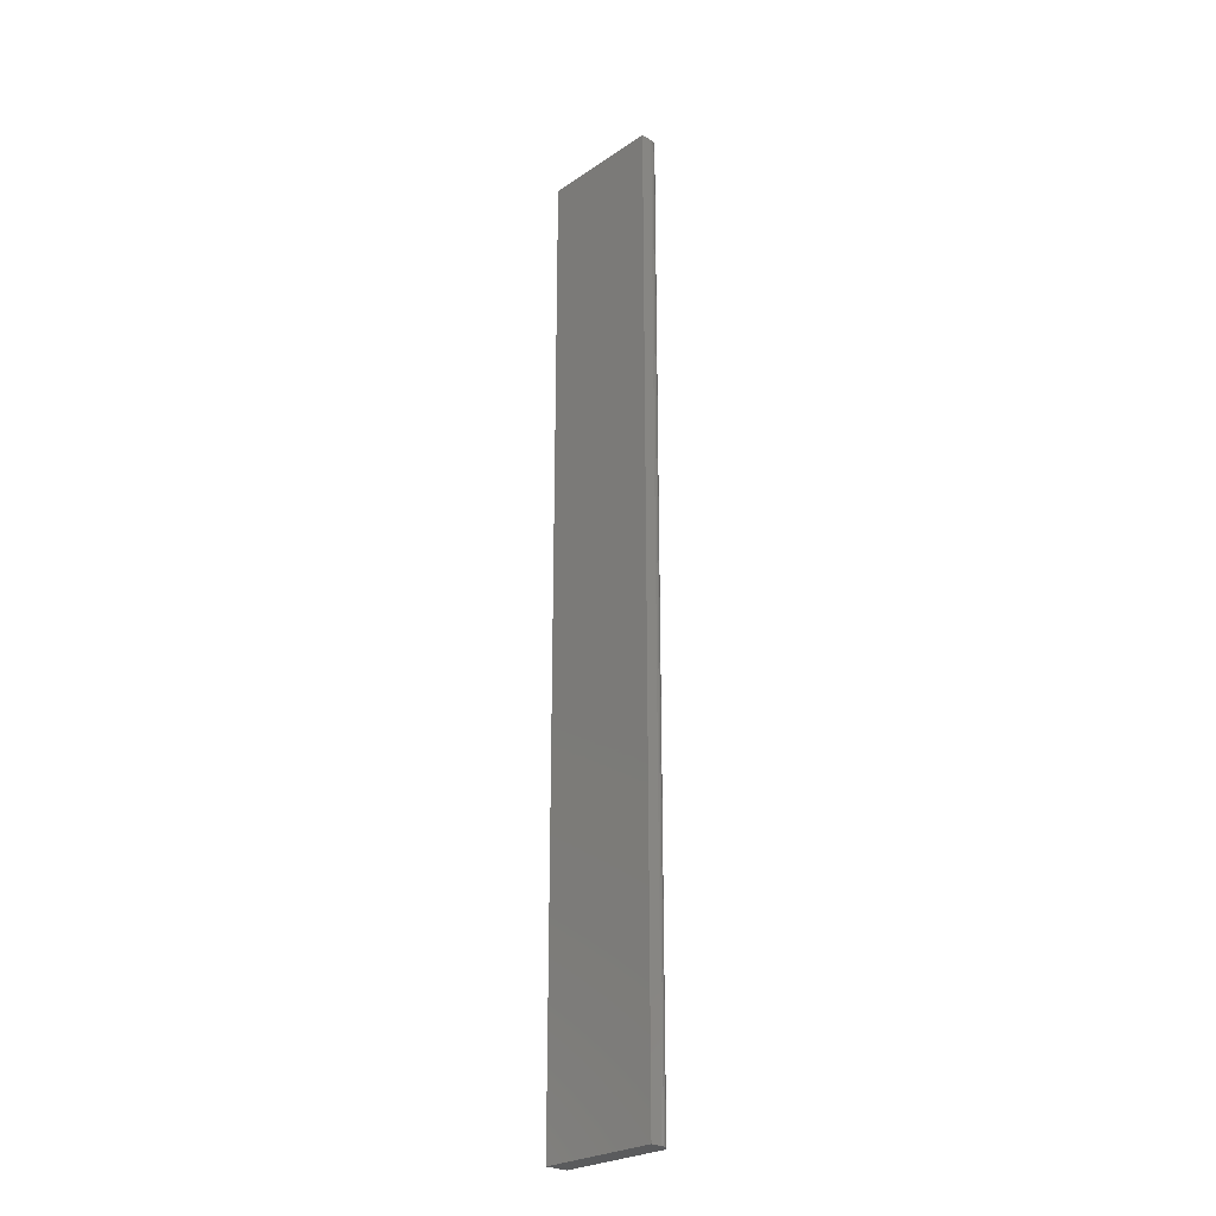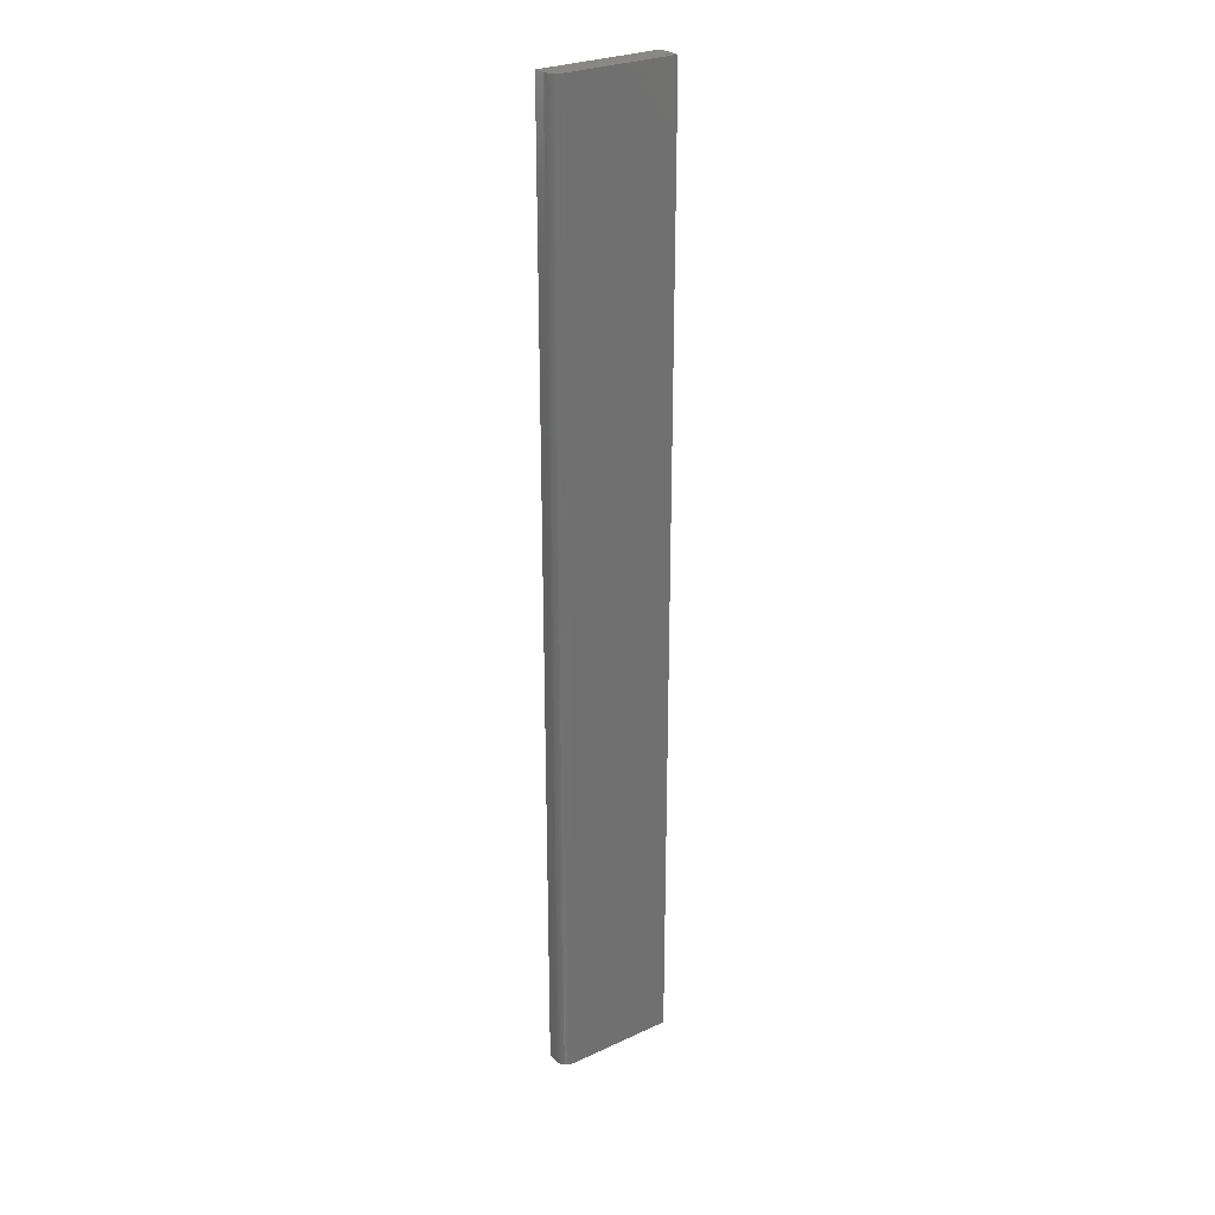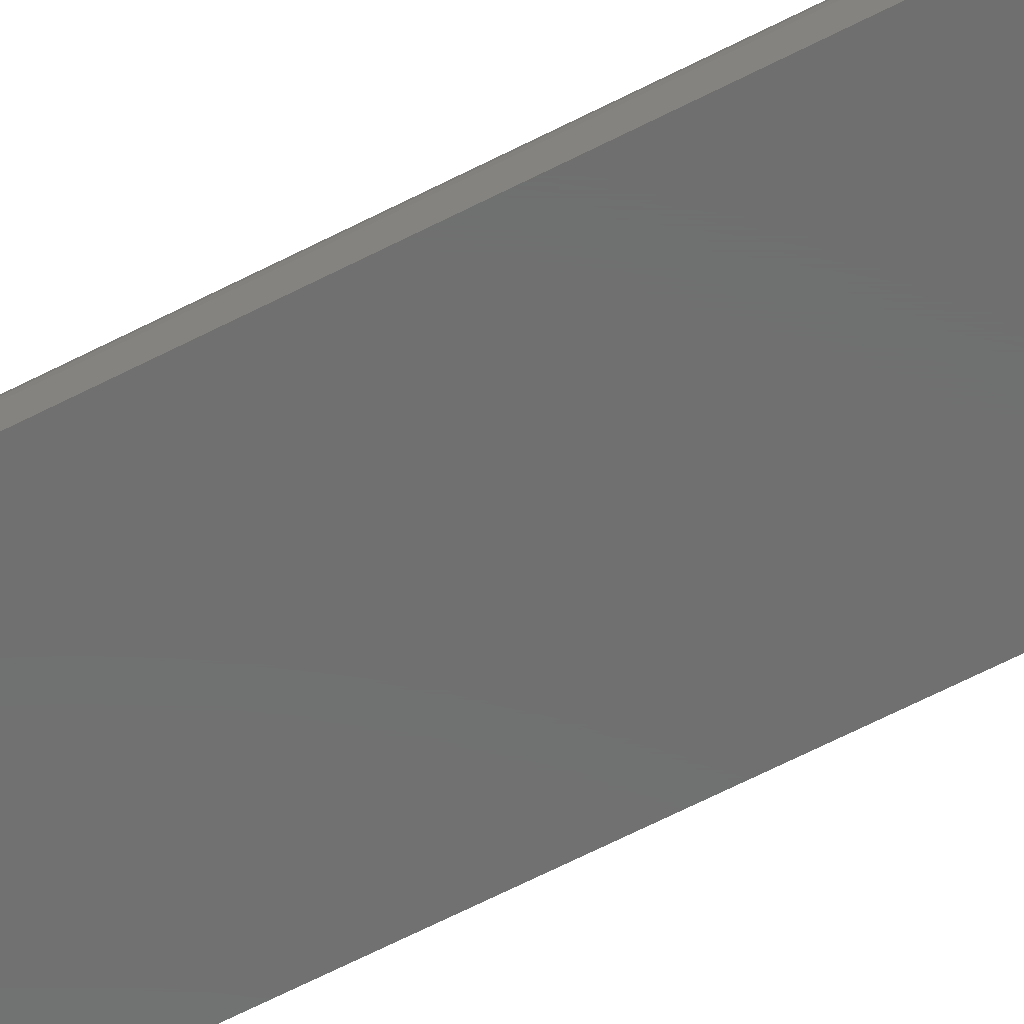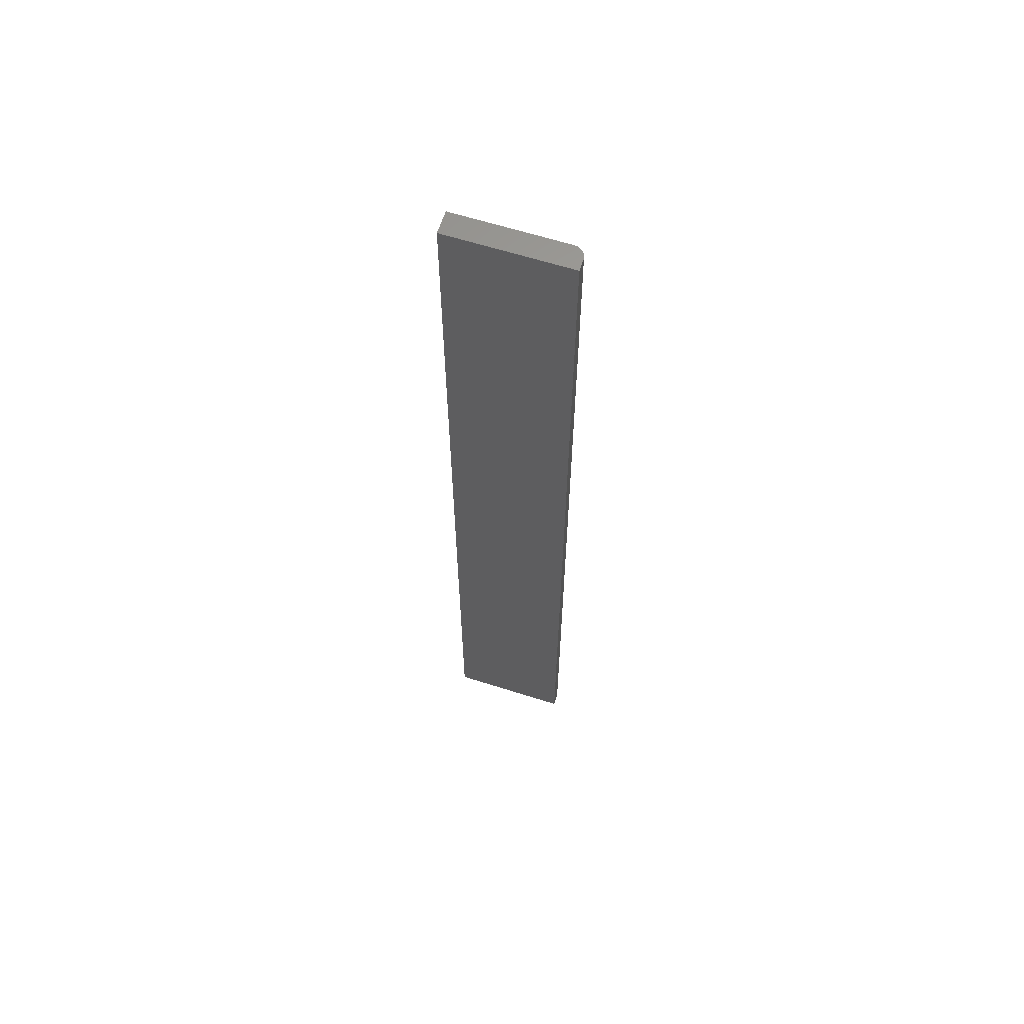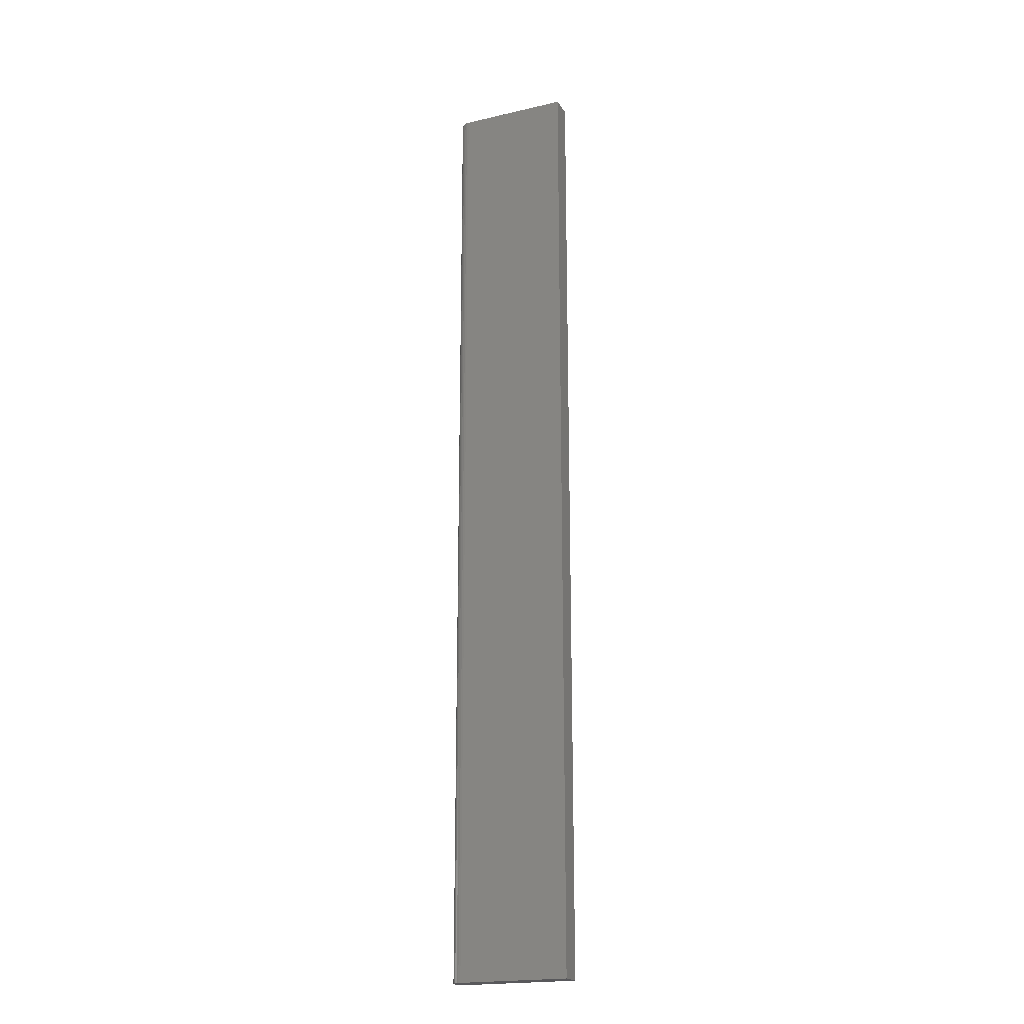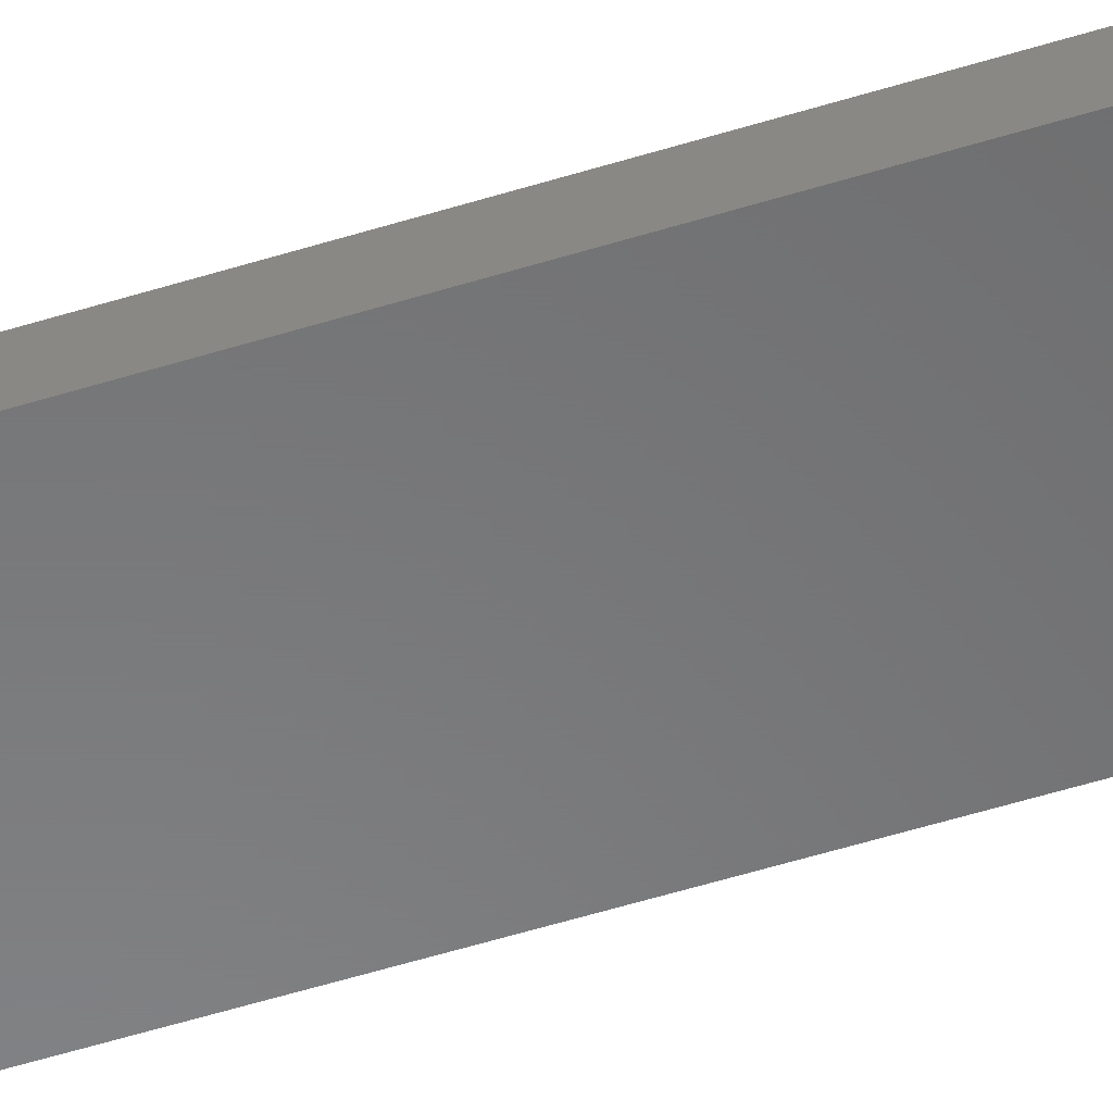
<metadata>
{"format":"stl","ext":"stl","renderer":"f3d","projection":"perspective","resolution":1024,"background":"white","views":[{"elev":-25.7,"azim":-133.2,"up":"+Y"},{"elev":27.2,"azim":-35.5,"up":"+Y"},{"elev":-61.0,"azim":-61.8,"up":"+Z"},{"elev":62.7,"azim":-162.1,"up":"+Y"},{"elev":-20.2,"azim":23.0,"up":"+Y"},{"elev":-55.5,"azim":108.1,"up":"+Z"}]}
</metadata>
<code>
# stl→obj: 24 verts, 44 faces
v -0.1484 -0.5625 0.03125
v 0.001727 -0.5625 0.03125
v -0.1484 0.75 0.03125
v 0.001727 0.75 0.03125
v -0.1641 0.75 0.01562
v -0.1641 0.75 0
v -0.1641 -0.5625 0.01562
v -0.1641 -0.5625 0
v -0.1638 0.75 0.01867
v -0.1629 0.75 0.0216
v -0.1614 0.75 0.02431
v -0.1595 0.75 0.02667
v -0.1571 0.75 0.02862
v -0.1544 0.75 0.03006
v -0.1515 0.75 0.03095
v 0.001727 0.75 0
v 0.001727 -0.5625 0
v -0.1515 -0.5625 0.03095
v -0.1544 -0.5625 0.03006
v -0.1638 -0.5625 0.01867
v -0.1571 -0.5625 0.02862
v -0.1595 -0.5625 0.02667
v -0.1614 -0.5625 0.02431
v -0.1629 -0.5625 0.0216
f 1 2 3
f 3 2 4
f 5 6 7
f 7 6 8
f 5 9 10
f 6 5 10
f 6 10 11
f 6 11 12
f 6 12 13
f 6 13 14
f 6 14 15
f 6 15 3
f 6 3 4
f 6 4 16
f 17 2 1
f 1 18 19
f 20 7 19
f 20 19 21
f 20 21 22
f 20 22 23
f 20 23 24
f 7 8 19
f 19 8 17
f 19 17 1
f 5 7 9
f 9 7 20
f 9 20 10
f 10 20 24
f 10 24 11
f 11 24 23
f 11 23 12
f 12 23 22
f 12 22 13
f 13 22 21
f 13 21 14
f 14 21 19
f 14 19 15
f 15 19 18
f 15 18 3
f 3 18 1
f 8 6 17
f 17 6 16
f 2 17 4
f 4 17 16

</code>
